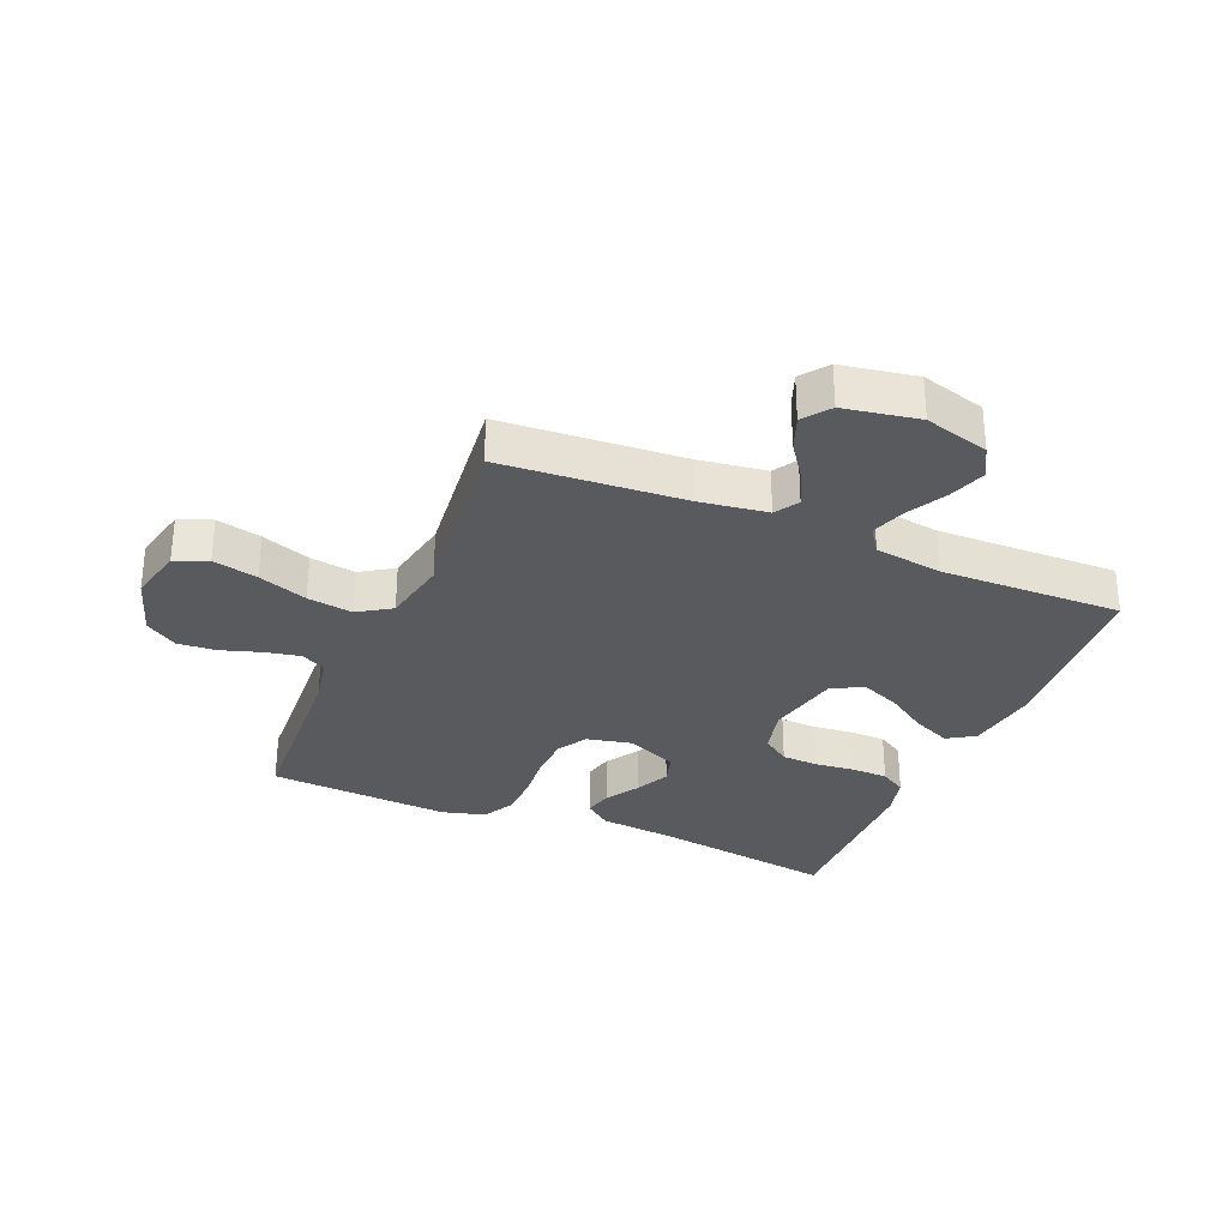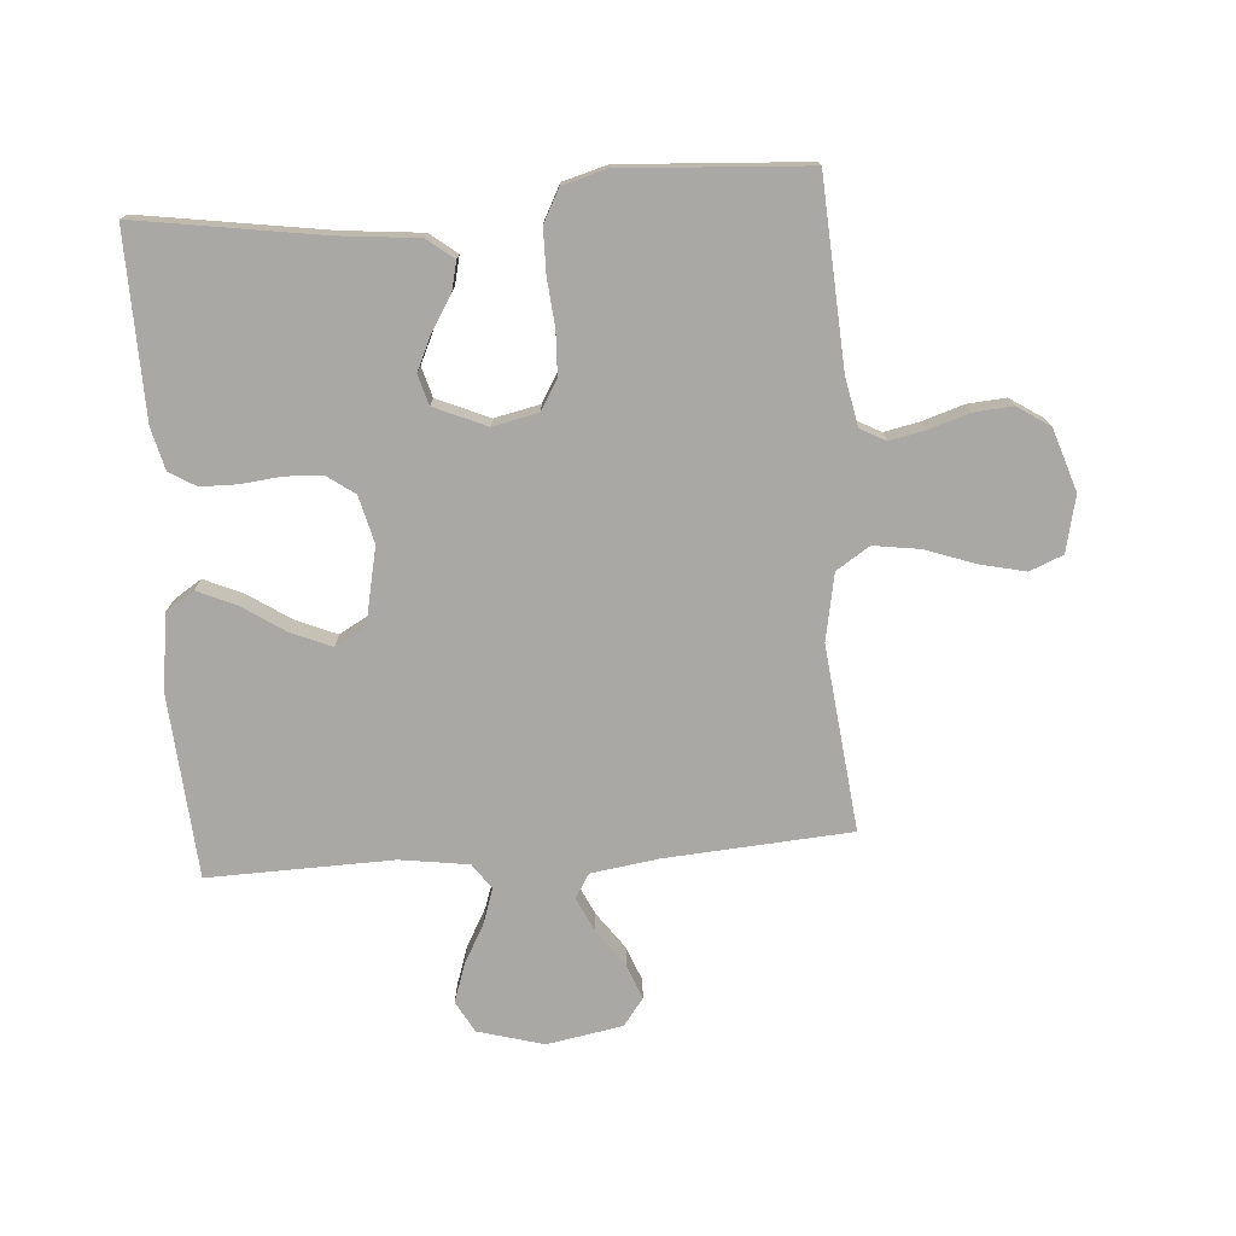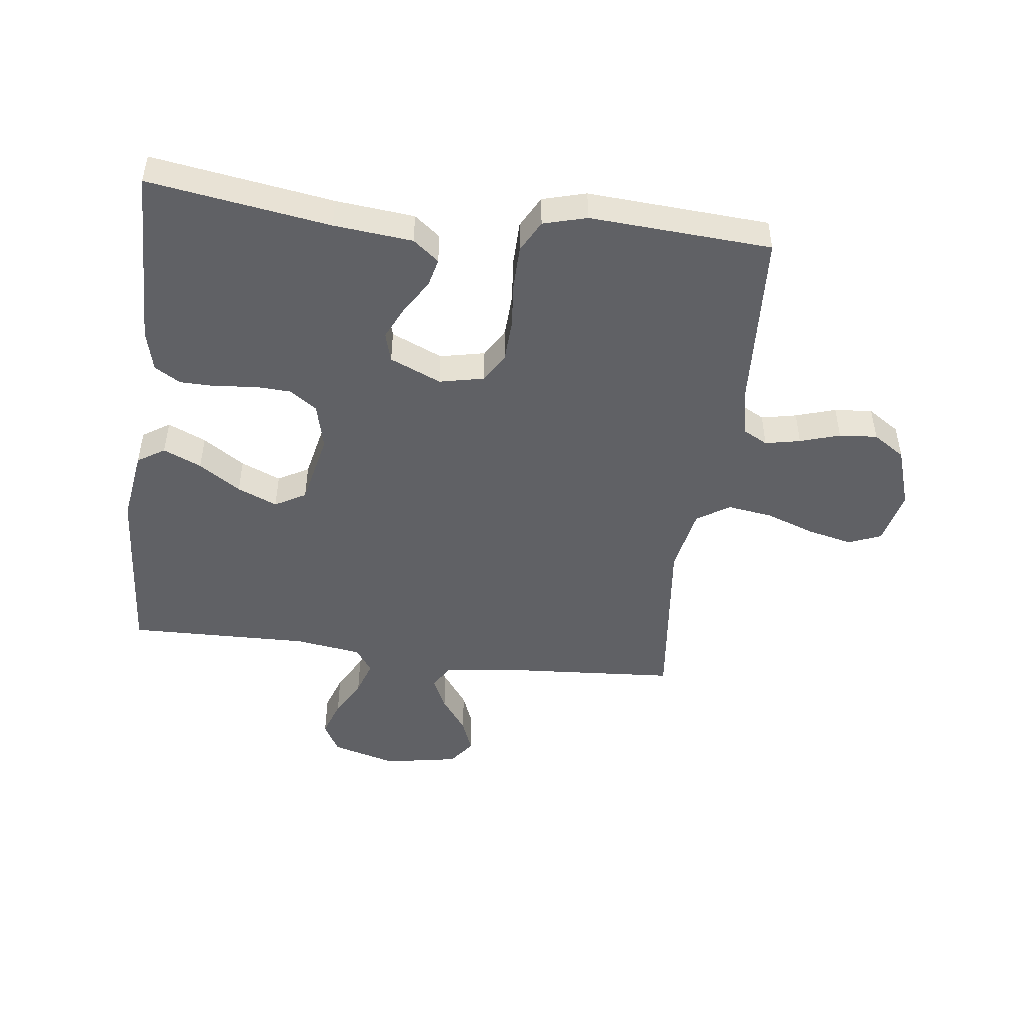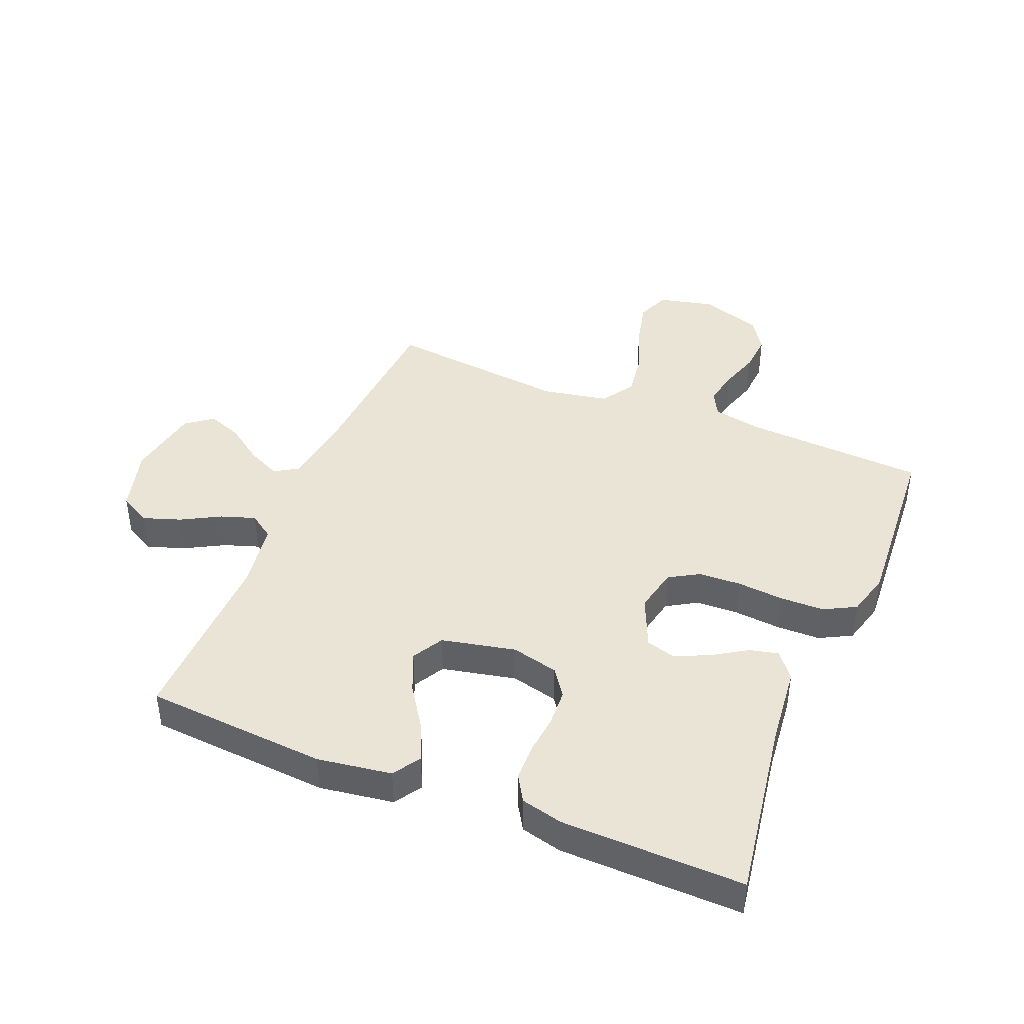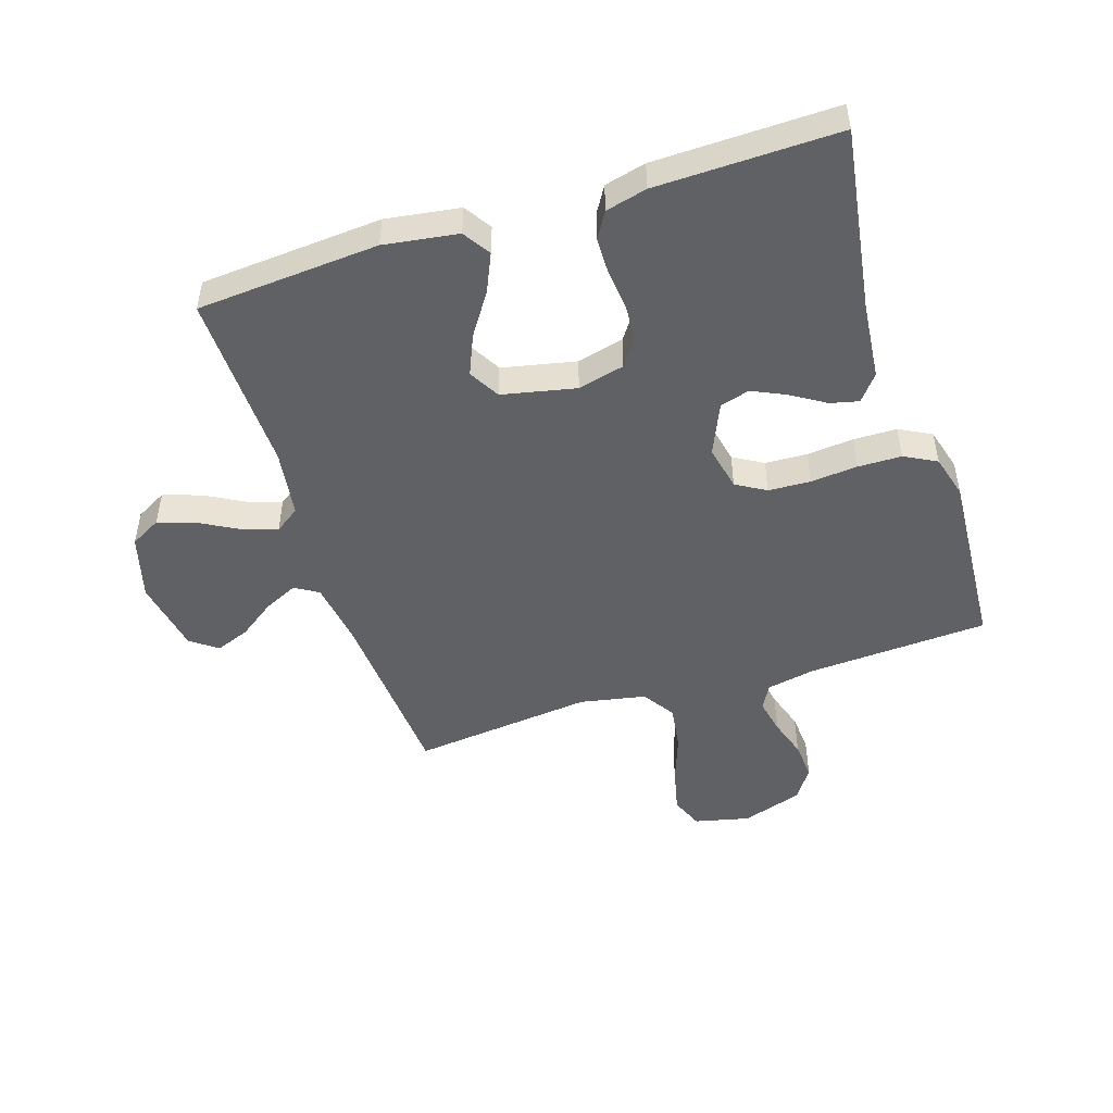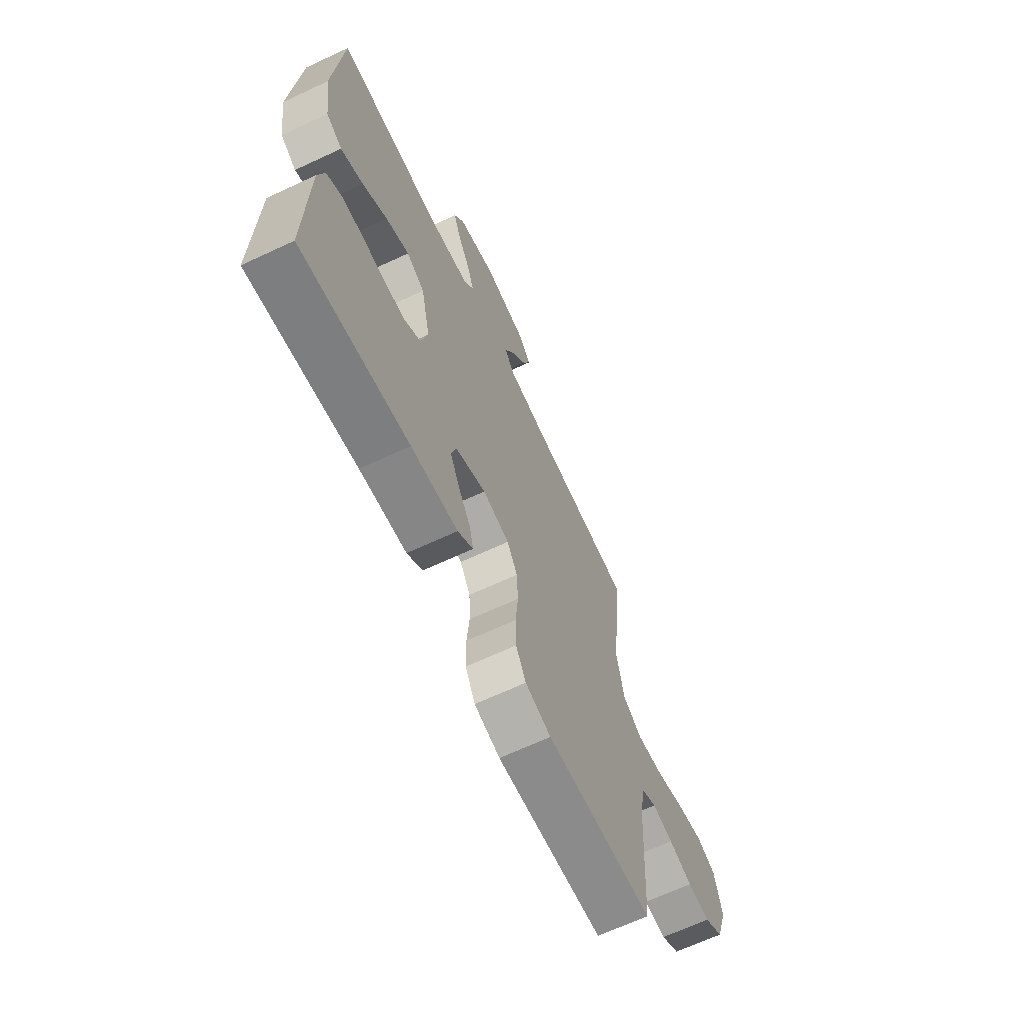
<metadata>
{"format":"obj","ext":"obj","renderer":"f3d","projection":"perspective","resolution":1024,"background":"white","views":[{"elev":-31.0,"azim":-22.9,"up":"+Y"},{"elev":-75.0,"azim":-175.7,"up":"+Y"},{"elev":-48.0,"azim":172.8,"up":"+Y"},{"elev":42.5,"azim":112.2,"up":"+Y"},{"elev":-48.8,"azim":107.8,"up":"+Y"},{"elev":-66.9,"azim":115.1,"up":"+Z"}]}
</metadata>
<code>
v 0.5 0.07 0.5
v 0.522 0.07 0.2
v 0.504 0.07 0.078
v 0.459 0.07 0.049
v 0.396 0.07 0.077
v 0.327 0.07 0.123
v 0.261 0.07 0.151
v 0.21 0.07 0.122
v 0.184 0.07 0
v 0.203 0.07 -0.077
v 0.248 0.07 -0.109
v 0.308 0.07 -0.112
v 0.374 0.07 -0.105
v 0.434 0.07 -0.106
v 0.477 0.07 -0.132
v 0.494 0.07 -0.2
v 0.5 0.07 -0.5
v 0.2 0.07 -0.454
v 0.07 0.07 -0.441
v 0.027 0.07 -0.407
v 0.038 0.07 -0.36
v 0.073 0.07 -0.304
v 0.099 0.07 -0.248
v 0.085 0.07 -0.199
v 0 0.07 -0.162
v -0.074 0.07 -0.178
v -0.103 0.07 -0.227
v -0.106 0.07 -0.297
v -0.099 0.07 -0.374
v -0.1 0.07 -0.446
v -0.128 0.07 -0.499
v -0.2 0.07 -0.519
v -0.5 0.07 -0.5
v -0.517 0.07 -0.2
v -0.533 0.07 -0.12
v -0.574 0.07 -0.098
v -0.632 0.07 -0.11
v -0.698 0.07 -0.131
v -0.761 0.07 -0.136
v -0.814 0.07 -0.101
v -0.847 0.07 0
v -0.826 0.07 0.091
v -0.772 0.07 0.113
v -0.698 0.07 0.096
v -0.617 0.07 0.067
v -0.542 0.07 0.056
v -0.488 0.07 0.091
v -0.467 0.07 0.2
v -0.5 0.07 0.5
v -0.2 0.07 0.521
v -0.089 0.07 0.537
v -0.065 0.07 0.576
v -0.091 0.07 0.631
v -0.134 0.07 0.691
v -0.156 0.07 0.748
v -0.123 0.07 0.792
v 0 0.07 0.814
v 0.107 0.07 0.784
v 0.135 0.07 0.733
v 0.114 0.07 0.671
v 0.079 0.07 0.607
v 0.06 0.07 0.55
v 0.089 0.07 0.509
v 0.2 0.07 0.493
v 0.5 0 0.5
v 0.522 0 0.2
v 0.504 0 0.078
v 0.459 0 0.049
v 0.396 0 0.077
v 0.327 0 0.123
v 0.261 0 0.151
v 0.21 0 0.122
v 0.184 0 0
v 0.203 0 -0.077
v 0.248 0 -0.109
v 0.308 0 -0.112
v 0.374 0 -0.105
v 0.434 0 -0.106
v 0.477 0 -0.132
v 0.494 0 -0.2
v 0.5 0 -0.5
v 0.2 0 -0.454
v 0.07 0 -0.441
v 0.027 0 -0.407
v 0.038 0 -0.36
v 0.073 0 -0.304
v 0.099 0 -0.248
v 0.085 0 -0.199
v 0 0 -0.162
v -0.074 0 -0.178
v -0.103 0 -0.227
v -0.106 0 -0.297
v -0.099 0 -0.374
v -0.1 0 -0.446
v -0.128 0 -0.499
v -0.2 0 -0.519
v -0.5 0 -0.5
v -0.517 0 -0.2
v -0.533 0 -0.12
v -0.574 0 -0.098
v -0.632 0 -0.11
v -0.698 0 -0.131
v -0.761 0 -0.136
v -0.814 0 -0.101
v -0.847 0 0
v -0.826 0 0.091
v -0.772 0 0.113
v -0.698 0 0.096
v -0.617 0 0.067
v -0.542 0 0.056
v -0.488 0 0.091
v -0.467 0 0.2
v -0.5 0 0.5
v -0.2 0 0.521
v -0.089 0 0.537
v -0.065 0 0.576
v -0.091 0 0.631
v -0.134 0 0.691
v -0.156 0 0.748
v -0.123 0 0.792
v 0 0 0.814
v 0.107 0 0.784
v 0.135 0 0.733
v 0.114 0 0.671
v 0.079 0 0.607
v 0.06 0 0.55
v 0.089 0 0.509
v 0.2 0 0.493
f 59 60 61
f 58 59 61
f 57 58 61
f 56 57 61
f 55 56 61
f 54 55 61
f 53 54 61
f 52 53 61 62
f 51 52 62 63
f 48 49 50
f 50 51 63
f 48 50 63
f 47 48 63
f 43 44 45
f 42 43 45
f 41 42 45
f 40 41 45
f 39 40 45
f 38 39 45
f 37 38 45
f 36 37 45 46
f 35 36 46 47
f 32 33 34
f 31 32 34
f 30 31 34
f 29 30 34
f 28 29 34
f 34 35 47
f 28 34 47
f 27 28 47
f 20 21 22
f 19 20 22
f 18 19 22
f 18 22 23
f 17 18 23
f 16 17 23
f 15 16 23
f 14 15 23
f 13 14 23
f 12 13 23
f 11 12 23 24
f 4 5 6
f 3 4 6
f 2 3 6
f 1 2 6
f 64 1 6
f 64 6 7
f 47 63 64
f 27 47 64
f 26 27 64
f 25 26 64
f 10 11 24 25
f 9 10 25
f 8 9 25 64
f 7 8 64
f 125 124 123
f 125 123 122
f 125 122 121
f 125 121 120
f 125 120 119
f 125 119 118
f 125 118 117
f 126 125 117 116
f 127 126 116 115
f 114 113 112
f 127 115 114
f 127 114 112
f 127 112 111
f 109 108 107
f 109 107 106
f 109 106 105
f 109 105 104
f 109 104 103
f 109 103 102
f 109 102 101
f 110 109 101 100
f 111 110 100 99
f 98 97 96
f 98 96 95
f 98 95 94
f 98 94 93
f 98 93 92
f 111 99 98
f 111 98 92
f 111 92 91
f 86 85 84
f 86 84 83
f 86 83 82
f 87 86 82
f 87 82 81
f 87 81 80
f 87 80 79
f 87 79 78
f 87 78 77
f 87 77 76
f 88 87 76 75
f 70 69 68
f 70 68 67
f 70 67 66
f 70 66 65
f 70 65 128
f 71 70 128
f 128 127 111
f 128 111 91
f 128 91 90
f 128 90 89
f 89 88 75 74
f 89 74 73
f 128 89 73 72
f 128 72 71
f 1 65 66 2
f 2 66 67 3
f 3 67 68 4
f 4 68 69 5
f 5 69 70 6
f 6 70 71 7
f 7 71 72 8
f 8 72 73 9
f 9 73 74 10
f 10 74 75 11
f 11 75 76 12
f 12 76 77 13
f 13 77 78 14
f 14 78 79 15
f 15 79 80 16
f 16 80 81 17
f 17 81 82 18
f 18 82 83 19
f 19 83 84 20
f 20 84 85 21
f 21 85 86 22
f 22 86 87 23
f 23 87 88 24
f 24 88 89 25
f 25 89 90 26
f 26 90 91 27
f 27 91 92 28
f 28 92 93 29
f 29 93 94 30
f 30 94 95 31
f 31 95 96 32
f 32 96 97 33
f 33 97 98 34
f 34 98 99 35
f 35 99 100 36
f 36 100 101 37
f 37 101 102 38
f 38 102 103 39
f 39 103 104 40
f 40 104 105 41
f 41 105 106 42
f 42 106 107 43
f 43 107 108 44
f 44 108 109 45
f 45 109 110 46
f 46 110 111 47
f 47 111 112 48
f 48 112 113 49
f 49 113 114 50
f 50 114 115 51
f 51 115 116 52
f 52 116 117 53
f 53 117 118 54
f 54 118 119 55
f 55 119 120 56
f 56 120 121 57
f 57 121 122 58
f 58 122 123 59
f 59 123 124 60
f 60 124 125 61
f 61 125 126 62
f 62 126 127 63
f 63 127 128 64
f 64 128 65 1

</code>
